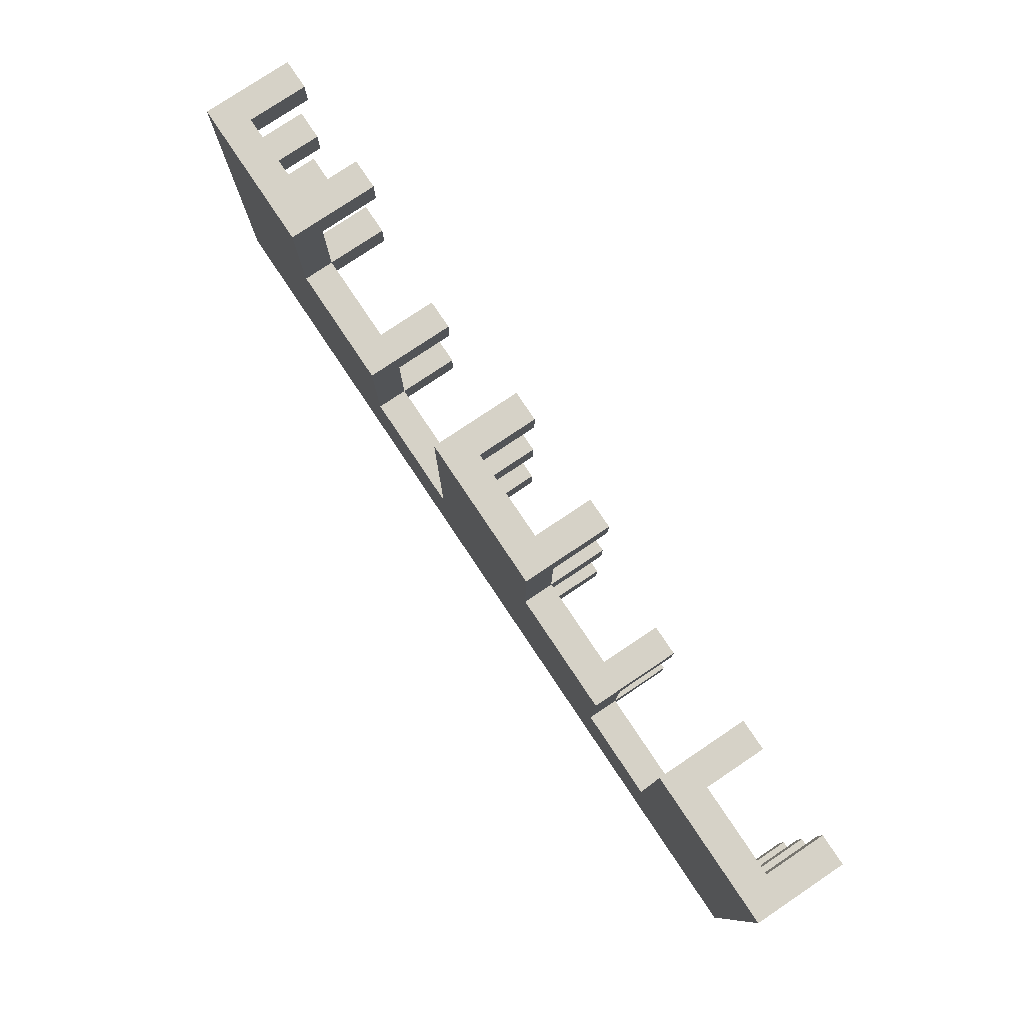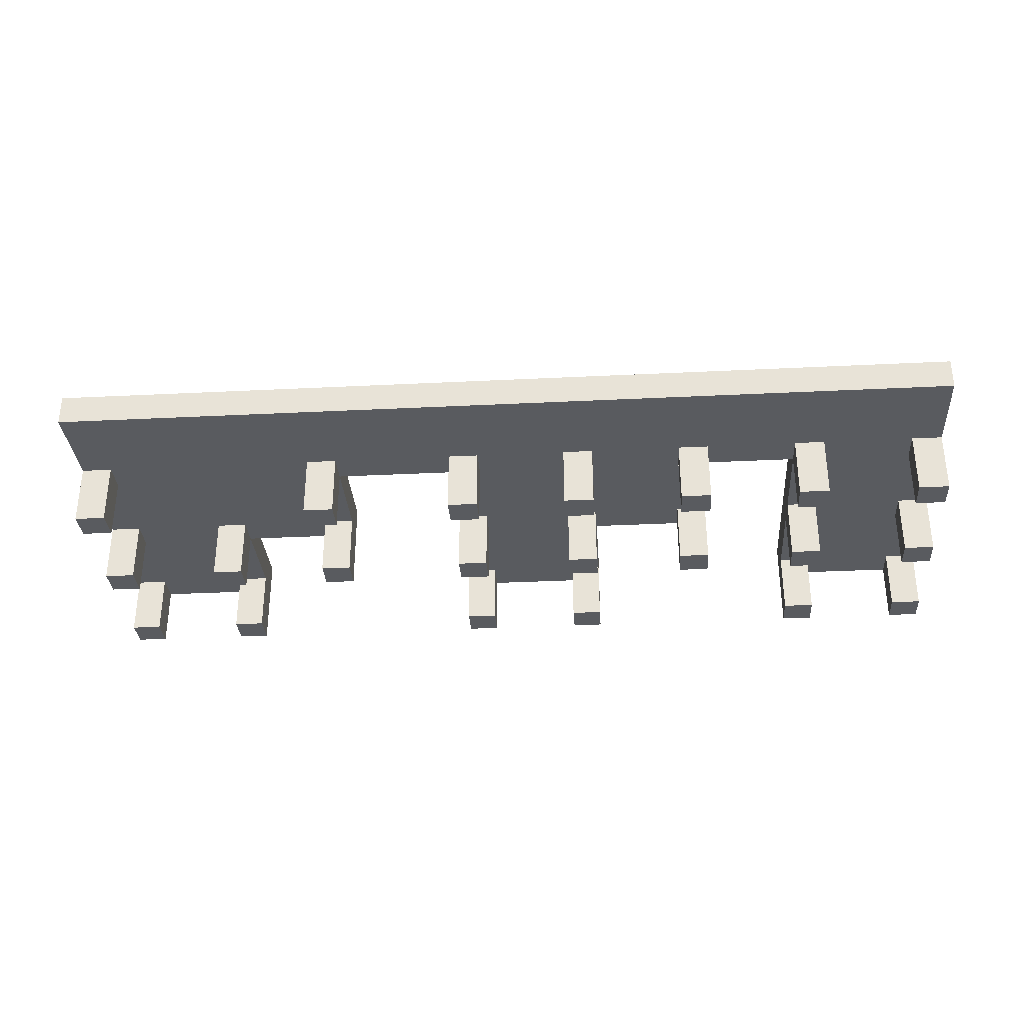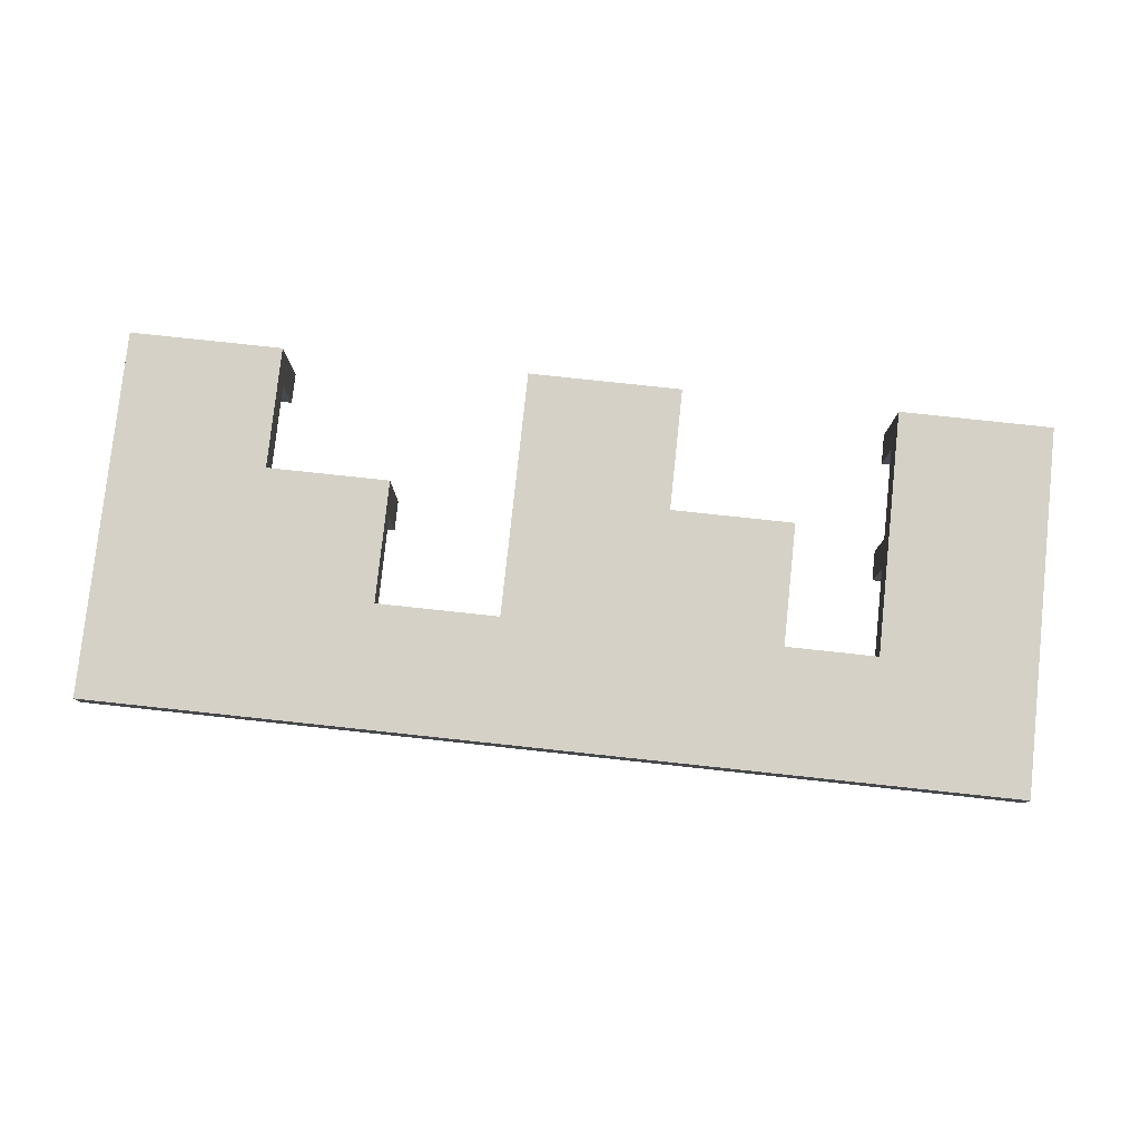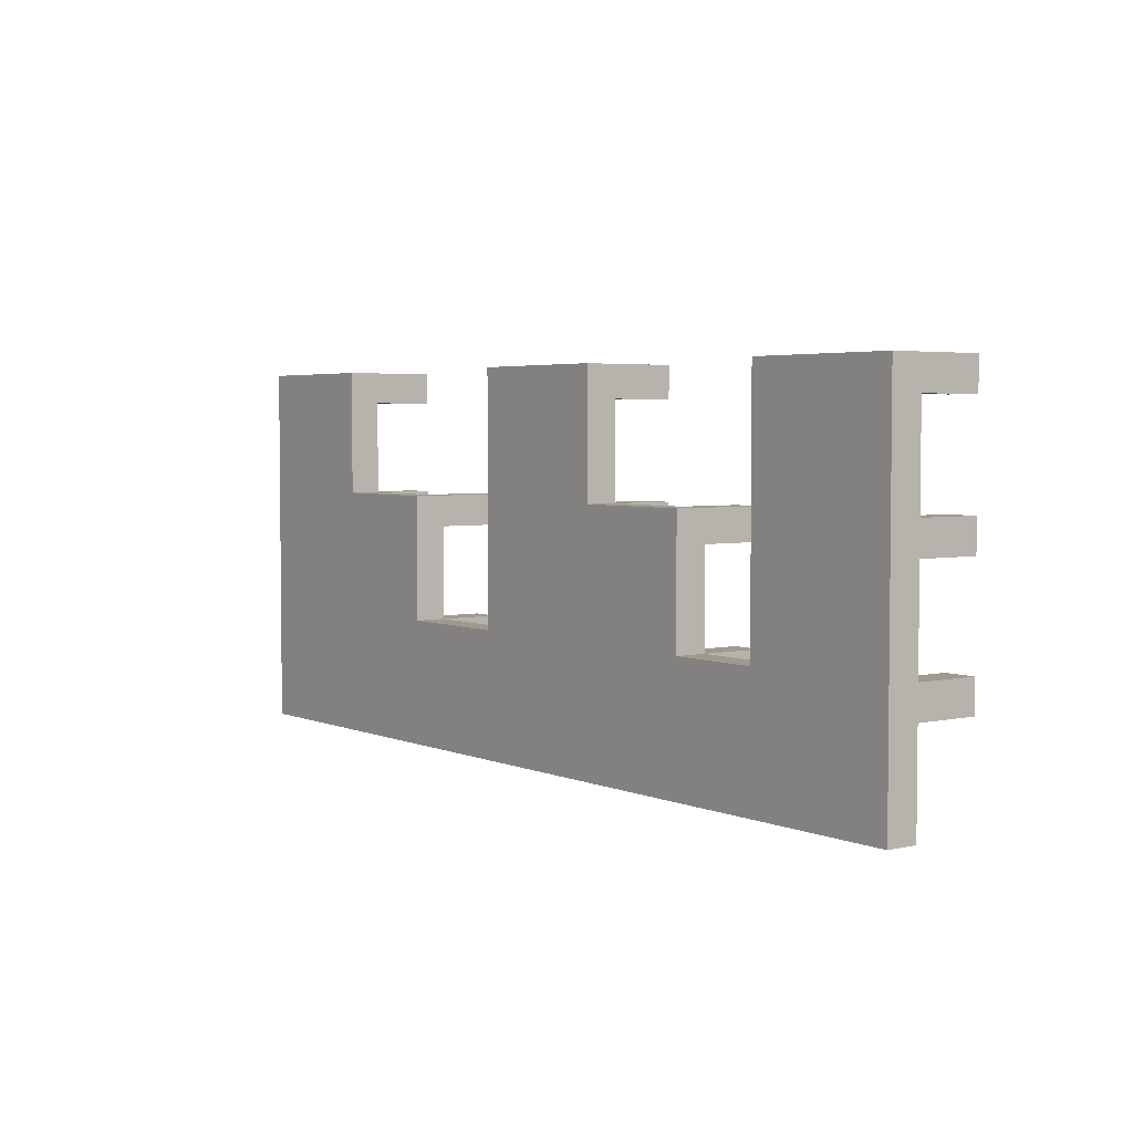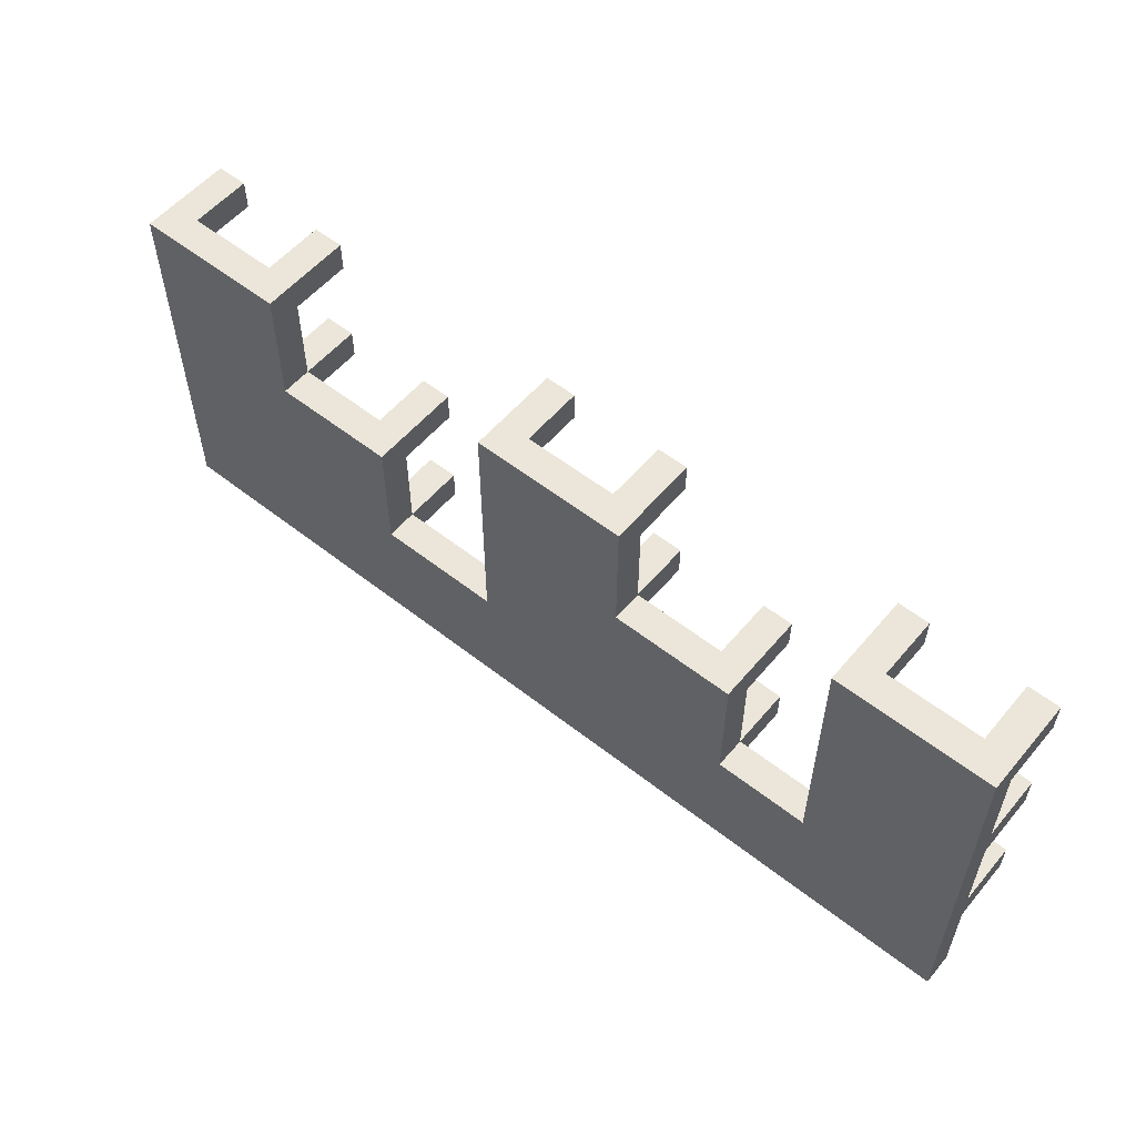
<metadata>
{"format":"obj","ext":"obj","renderer":"f3d","projection":"perspective","resolution":1024,"background":"white","views":[{"elev":78.6,"azim":56.2,"up":"+Y"},{"elev":-32.0,"azim":4.0,"up":"+Z"},{"elev":79.4,"azim":6.1,"up":"+Z"},{"elev":3.8,"azim":53.4,"up":"+Y"},{"elev":55.7,"azim":39.5,"up":"+Y"}]}
</metadata>
<code>
g dock
v -15 -3 0
v -15 -2 0
v -15 1 0
v -15 2 0
v -15 5 0
v -15 6 0
v -15 -6 2
v -15 -3 2
v -15 -2 2
v -15 1 2
v -15 2 2
v -15 5 2
v -15 6 2
v -15 -6 3
v -15 -2 3
v -15 6 3
v -11 1 0
v -11 2 0
v -11 5 0
v -11 6 0
v -11 1 2
v -11 2 2
v -11 5 2
v -11 6 2
v -7 -3 0
v -7 -2 0
v -7 1 0
v -7 2 0
v -7 -3 2
v -7 -2 2
v -7 1 2
v -7 2 2
v -2 -3 0
v -2 -2 0
v -2 1 0
v -2 2 0
v -2 5 0
v -2 6 0
v -2 -3 2
v -2 -2 2
v -2 1 2
v -2 2 2
v -2 5 2
v -2 6 2
v -2 -2 3
v -2 6 3
v 2 -3 0
v 2 -2 0
v 2 1 0
v 2 2 0
v 2 5 0
v 2 6 0
v 2 -3 2
v 2 -2 2
v 2 1 2
v 2 2 2
v 2 5 2
v 2 6 2
v 6 -3 0
v 6 -2 0
v 6 1 0
v 6 2 0
v 6 -3 2
v 6 -2 2
v 6 1 2
v 6 2 2
v 10 -3 0
v 10 -2 0
v 10 1 0
v 10 2 0
v 10 5 0
v 10 6 0
v 10 -3 2
v 10 -2 2
v 10 1 2
v 10 2 2
v 10 5 2
v 10 6 2
v 10 -2 3
v 10 6 3
v 14 -3 0
v 14 -2 0
v 14 1 0
v 14 2 0
v 14 5 0
v 14 6 0
v 14 -3 2
v 14 -2 2
v 14 1 2
v 14 2 2
v 14 5 2
v 14 6 2
v -14 -3 0
v -14 -2 0
v -14 1 0
v -14 2 0
v -14 5 0
v -14 6 0
v -14 -3 2
v -14 -2 2
v -14 1 2
v -14 2 2
v -14 5 2
v -14 6 2
v -10 1 0
v -10 2 0
v -10 5 0
v -10 6 0
v -10 1 2
v -10 2 2
v -10 5 2
v -10 6 2
v -10 2 3
v -10 6 3
v -6 -3 0
v -6 -2 0
v -6 1 0
v -6 2 0
v -6 -3 2
v -6 -2 2
v -6 1 2
v -6 2 2
v -6 -2 3
v -6 2 3
v -1 -3 0
v -1 -2 0
v -1 1 0
v -1 2 0
v -1 5 0
v -1 6 0
v -1 -3 2
v -1 -2 2
v -1 1 2
v -1 2 2
v -1 5 2
v -1 6 2
v 3 -3 0
v 3 -2 0
v 3 1 0
v 3 2 0
v 3 5 0
v 3 6 0
v 3 -3 2
v 3 -2 2
v 3 1 2
v 3 2 2
v 3 5 2
v 3 6 2
v 3 2 3
v 3 6 3
v 7 -3 0
v 7 -2 0
v 7 1 0
v 7 2 0
v 7 -3 2
v 7 -2 2
v 7 1 2
v 7 2 2
v 7 -2 3
v 7 2 3
v 11 -3 0
v 11 -2 0
v 11 1 0
v 11 2 0
v 11 5 0
v 11 6 0
v 11 -3 2
v 11 -2 2
v 11 1 2
v 11 2 2
v 11 5 2
v 11 6 2
v 15 -3 0
v 15 -2 0
v 15 1 0
v 15 2 0
v 15 5 0
v 15 6 0
v 15 -6 2
v 15 -3 2
v 15 -2 2
v 15 1 2
v 15 2 2
v 15 5 2
v 15 6 2
v 15 -6 3
v 15 -2 3
v 15 6 3
v -15 -6 2
v -15 -6 3
v -10 -6 2
v -10 -6 3
v -6 -6 2
v -6 -6 3
v -2 -6 2
v -2 -6 3
v 3 -6 2
v 3 -6 3
v 10 -6 2
v 10 -6 3
v 15 -6 2
v 15 -6 3
v -15 -3 0
v -15 -3 2
v -14 -3 0
v -14 -3 2
v -7 -3 0
v -7 -3 2
v -6 -3 0
v -6 -3 2
v -2 -3 0
v -2 -3 2
v -1 -3 0
v -1 -3 2
v 2 -3 0
v 2 -3 2
v 3 -3 0
v 3 -3 2
v 6 -3 0
v 6 -3 2
v 7 -3 0
v 7 -3 2
v 10 -3 0
v 10 -3 2
v 11 -3 0
v 11 -3 2
v 14 -3 0
v 14 -3 2
v 15 -3 0
v 15 -3 2
v -15 1 0
v -15 1 2
v -14 1 0
v -14 1 2
v -11 1 0
v -11 1 2
v -10 1 0
v -10 1 2
v -7 1 0
v -7 1 2
v -6 1 0
v -6 1 2
v -2 1 0
v -2 1 2
v -1 1 0
v -1 1 2
v 2 1 0
v 2 1 2
v 3 1 0
v 3 1 2
v 6 1 0
v 6 1 2
v 7 1 0
v 7 1 2
v 10 1 0
v 10 1 2
v 11 1 0
v 11 1 2
v 14 1 0
v 14 1 2
v 15 1 0
v 15 1 2
v -15 5 0
v -15 5 2
v -14 5 0
v -14 5 2
v -11 5 0
v -11 5 2
v -10 5 0
v -10 5 2
v -2 5 0
v -2 5 2
v -1 5 0
v -1 5 2
v 2 5 0
v 2 5 2
v 3 5 0
v 3 5 2
v 10 5 0
v 10 5 2
v 11 5 0
v 11 5 2
v 14 5 0
v 14 5 2
v 15 5 0
v 15 5 2
v -15 -2 0
v -15 -2 2
v -14 -2 0
v -14 -2 2
v -7 -2 0
v -7 -2 2
v -6 -2 0
v -6 -2 2
v -6 -2 3
v -2 -2 0
v -2 -2 2
v -2 -2 3
v -1 -2 0
v -1 -2 2
v 2 -2 0
v 2 -2 2
v 3 -2 0
v 3 -2 2
v 6 -2 0
v 6 -2 2
v 7 -2 0
v 7 -2 2
v 7 -2 3
v 10 -2 0
v 10 -2 2
v 10 -2 3
v 11 -2 0
v 11 -2 2
v 14 -2 0
v 14 -2 2
v 15 -2 0
v 15 -2 2
v -15 2 0
v -15 2 2
v -14 2 0
v -14 2 2
v -11 2 0
v -11 2 2
v -10 2 0
v -10 2 2
v -10 2 3
v -7 2 0
v -7 2 2
v -6 2 0
v -6 2 2
v -6 2 3
v -2 2 0
v -2 2 2
v -1 2 0
v -1 2 2
v 2 2 0
v 2 2 2
v 3 2 0
v 3 2 2
v 3 2 3
v 6 2 0
v 6 2 2
v 7 2 0
v 7 2 2
v 7 2 3
v 10 2 0
v 10 2 2
v 11 2 0
v 11 2 2
v 14 2 0
v 14 2 2
v 15 2 0
v 15 2 2
v -15 6 0
v -15 6 2
v -15 6 3
v -14 6 0
v -14 6 2
v -11 6 0
v -11 6 2
v -10 6 0
v -10 6 2
v -10 6 3
v -2 6 0
v -2 6 2
v -2 6 3
v -1 6 0
v -1 6 2
v 2 6 0
v 2 6 2
v 3 6 0
v 3 6 2
v 3 6 3
v 10 6 0
v 10 6 2
v 10 6 3
v 11 6 0
v 11 6 2
v 14 6 0
v 14 6 2
v 15 6 0
v 15 6 2
v 15 6 3
v -15 -3 0
v -14 -3 0
v -7 -3 0
v -6 -3 0
v -2 -3 0
v -1 -3 0
v 2 -3 0
v 3 -3 0
v 6 -3 0
v 7 -3 0
v 10 -3 0
v 11 -3 0
v 14 -3 0
v 15 -3 0
v -15 -2 0
v -14 -2 0
v -7 -2 0
v -6 -2 0
v -2 -2 0
v -1 -2 0
v 2 -2 0
v 3 -2 0
v 6 -2 0
v 7 -2 0
v 10 -2 0
v 11 -2 0
v 14 -2 0
v 15 -2 0
v -15 1 0
v -14 1 0
v -11 1 0
v -10 1 0
v -7 1 0
v -6 1 0
v -2 1 0
v -1 1 0
v 2 1 0
v 3 1 0
v 6 1 0
v 7 1 0
v 10 1 0
v 11 1 0
v 14 1 0
v 15 1 0
v -15 2 0
v -14 2 0
v -11 2 0
v -10 2 0
v -7 2 0
v -6 2 0
v -2 2 0
v -1 2 0
v 2 2 0
v 3 2 0
v 6 2 0
v 7 2 0
v 10 2 0
v 11 2 0
v 14 2 0
v 15 2 0
v -15 5 0
v -14 5 0
v -11 5 0
v -10 5 0
v -2 5 0
v -1 5 0
v 2 5 0
v 3 5 0
v 10 5 0
v 11 5 0
v 14 5 0
v 15 5 0
v -15 6 0
v -14 6 0
v -11 6 0
v -10 6 0
v -2 6 0
v -1 6 0
v 2 6 0
v 3 6 0
v 10 6 0
v 11 6 0
v 14 6 0
v 15 6 0
v -15 -6 2
v -10 -6 2
v -6 -6 2
v -2 -6 2
v 3 -6 2
v 10 -6 2
v 15 -6 2
v -15 -3 2
v -14 -3 2
v -7 -3 2
v -6 -3 2
v -2 -3 2
v -1 -3 2
v 2 -3 2
v 3 -3 2
v 6 -3 2
v 7 -3 2
v 10 -3 2
v 11 -3 2
v 14 -3 2
v 15 -3 2
v -15 -2 2
v -14 -2 2
v -10 -2 2
v -7 -2 2
v -6 -2 2
v -2 -2 2
v -1 -2 2
v 2 -2 2
v 3 -2 2
v 6 -2 2
v 7 -2 2
v 10 -2 2
v 11 -2 2
v 14 -2 2
v 15 -2 2
v -15 1 2
v -14 1 2
v -11 1 2
v -10 1 2
v -7 1 2
v -6 1 2
v -2 1 2
v -1 1 2
v 2 1 2
v 3 1 2
v 6 1 2
v 7 1 2
v 10 1 2
v 11 1 2
v 14 1 2
v 15 1 2
v -15 2 2
v -14 2 2
v -11 2 2
v -10 2 2
v -7 2 2
v -2 2 2
v -1 2 2
v 2 2 2
v 3 2 2
v 6 2 2
v 10 2 2
v 11 2 2
v 14 2 2
v 15 2 2
v -15 5 2
v -14 5 2
v -11 5 2
v -10 5 2
v -2 5 2
v -1 5 2
v 2 5 2
v 3 5 2
v 10 5 2
v 11 5 2
v 14 5 2
v 15 5 2
v -14 6 2
v -11 6 2
v -1 6 2
v 2 6 2
v 11 6 2
v 14 6 2
v -15 -6 3
v -10 -6 3
v -6 -6 3
v -2 -6 3
v 3 -6 3
v 10 -6 3
v 15 -6 3
v -15 -2 3
v -10 -2 3
v -6 -2 3
v -2 -2 3
v 3 -2 3
v 7 -2 3
v 10 -2 3
v 15 -2 3
v -10 2 3
v -6 2 3
v 3 2 3
v 7 2 3
v -15 6 3
v -10 6 3
v -2 6 3
v 3 6 3
v 10 6 3
v 15 6 3
f 8 2 1
f 9 2 8
f 10 4 3
f 11 4 10
f 12 6 5
f 13 6 12
f 14 9 8
f 14 8 7
f 15 11 10
f 15 9 14
f 15 13 12
f 15 12 11
f 15 10 9
f 16 13 15
f 21 18 17
f 22 18 21
f 23 20 19
f 24 20 23
f 29 26 25
f 30 26 29
f 31 28 27
f 32 28 31
f 39 34 33
f 40 34 39
f 41 36 35
f 42 36 41
f 43 38 37
f 44 38 43
f 45 42 41
f 45 44 43
f 45 43 42
f 45 41 40
f 46 44 45
f 53 48 47
f 54 48 53
f 55 50 49
f 56 50 55
f 57 52 51
f 58 52 57
f 63 60 59
f 64 60 63
f 65 62 61
f 66 62 65
f 73 68 67
f 74 68 73
f 75 70 69
f 76 70 75
f 77 72 71
f 78 72 77
f 79 76 75
f 79 78 77
f 79 77 76
f 79 75 74
f 80 78 79
f 87 82 81
f 88 82 87
f 89 84 83
f 90 84 89
f 91 86 85
f 92 86 91
f 93 94 99
f 99 94 100
f 95 96 101
f 101 96 102
f 97 98 103
f 103 98 104
f 105 106 109
f 109 106 110
f 107 108 111
f 111 108 112
f 110 111 113
f 111 112 113
f 113 112 114
f 115 116 119
f 119 116 120
f 117 118 121
f 121 118 122
f 120 121 123
f 121 122 123
f 123 122 124
f 125 126 131
f 131 126 132
f 127 128 133
f 133 128 134
f 129 130 135
f 135 130 136
f 137 138 143
f 143 138 144
f 139 140 145
f 145 140 146
f 141 142 147
f 147 142 148
f 147 148 149
f 146 147 149
f 149 148 150
f 151 152 155
f 155 152 156
f 153 154 157
f 157 154 158
f 156 157 159
f 157 158 159
f 159 158 160
f 161 162 167
f 167 162 168
f 163 164 169
f 169 164 170
f 165 166 171
f 171 166 172
f 173 174 180
f 180 174 181
f 175 176 182
f 182 176 183
f 177 178 184
f 184 178 185
f 180 181 186
f 179 180 186
f 182 183 187
f 186 181 187
f 184 185 187
f 183 184 187
f 181 182 187
f 187 185 188
f 191 190 189
f 192 190 191
f 193 192 191
f 194 192 193
f 195 194 193
f 196 194 195
f 197 196 195
f 198 196 197
f 199 198 197
f 200 198 199
f 201 200 199
f 202 200 201
f 205 204 203
f 206 204 205
f 209 208 207
f 210 208 209
f 213 212 211
f 214 212 213
f 217 216 215
f 218 216 217
f 221 220 219
f 222 220 221
f 225 224 223
f 226 224 225
f 229 228 227
f 230 228 229
f 233 232 231
f 234 232 233
f 237 236 235
f 238 236 237
f 241 240 239
f 242 240 241
f 245 244 243
f 246 244 245
f 249 248 247
f 250 248 249
f 253 252 251
f 254 252 253
f 257 256 255
f 258 256 257
f 261 260 259
f 262 260 261
f 265 264 263
f 266 264 265
f 269 268 267
f 270 268 269
f 273 272 271
f 274 272 273
f 277 276 275
f 278 276 277
f 281 280 279
f 282 280 281
f 285 284 283
f 286 284 285
f 287 288 289
f 289 288 290
f 291 292 293
f 293 292 294
f 294 295 297
f 297 295 298
f 296 297 299
f 299 297 300
f 301 302 303
f 303 302 304
f 305 306 307
f 307 306 308
f 308 309 311
f 311 309 312
f 310 311 313
f 313 311 314
f 315 316 317
f 317 316 318
f 319 320 321
f 321 320 322
f 323 324 325
f 325 324 326
f 326 327 329
f 328 329 330
f 329 327 331
f 330 329 331
f 331 327 332
f 333 334 335
f 335 334 336
f 337 338 339
f 339 338 340
f 340 341 343
f 342 343 344
f 343 341 345
f 344 343 345
f 345 341 346
f 347 348 349
f 349 348 350
f 351 352 353
f 353 352 354
f 355 356 358
f 356 357 359
f 358 356 359
f 359 357 361
f 360 361 362
f 361 357 363
f 362 361 363
f 363 357 364
f 365 366 368
f 366 367 369
f 368 366 369
f 369 367 371
f 370 371 372
f 371 367 373
f 372 371 373
f 373 367 374
f 375 376 378
f 376 377 379
f 378 376 379
f 379 377 381
f 380 381 382
f 381 377 383
f 382 381 383
f 383 377 384
f 399 386 385
f 400 386 399
f 401 388 387
f 402 388 401
f 403 390 389
f 404 390 403
f 405 392 391
f 406 392 405
f 407 394 393
f 408 394 407
f 409 396 395
f 410 396 409
f 411 398 397
f 412 398 411
f 429 414 413
f 430 414 429
f 431 416 415
f 432 416 431
f 433 418 417
f 434 418 433
f 435 420 419
f 436 420 435
f 437 422 421
f 438 422 437
f 439 424 423
f 440 424 439
f 441 426 425
f 442 426 441
f 443 428 427
f 444 428 443
f 457 446 445
f 458 446 457
f 459 448 447
f 460 448 459
f 461 450 449
f 462 450 461
f 463 452 451
f 464 452 463
f 465 454 453
f 466 454 465
f 467 456 455
f 468 456 467
f 476 470 469
f 477 470 476
f 478 471 470
f 479 472 471
f 479 471 478
f 480 473 472
f 480 472 479
f 481 473 480
f 482 473 481
f 483 474 473
f 483 473 482
f 484 474 483
f 485 474 484
f 486 475 474
f 486 474 485
f 487 475 486
f 488 475 487
f 489 475 488
f 491 470 477
f 492 478 470
f 492 470 491
f 493 478 492
f 494 480 479
f 495 480 494
f 496 482 481
f 497 482 496
f 498 484 483
f 499 484 498
f 500 486 485
f 501 486 500
f 502 488 487
f 503 488 502
f 505 491 490
f 505 492 491
f 506 492 505
f 507 492 506
f 508 493 492
f 508 492 507
f 508 494 493
f 509 494 508
f 510 494 509
f 511 497 496
f 511 496 495
f 511 498 497
f 512 498 511
f 513 498 512
f 514 499 498
f 514 498 513
f 514 500 499
f 515 500 514
f 516 500 515
f 517 504 503
f 517 503 502
f 517 502 501
f 518 504 517
f 519 504 518
f 520 504 519
f 522 507 506
f 523 507 522
f 524 509 508
f 525 509 524
f 527 513 512
f 528 513 527
f 529 515 514
f 530 515 529
f 532 519 518
f 533 519 532
f 535 523 522
f 535 522 521
f 535 524 523
f 536 524 535
f 537 524 536
f 538 524 537
f 539 528 527
f 539 529 528
f 539 527 526
f 540 529 539
f 541 529 540
f 542 529 541
f 543 534 533
f 543 533 532
f 543 532 531
f 544 534 543
f 545 534 544
f 546 534 545
f 547 537 536
f 548 537 547
f 549 541 540
f 550 541 549
f 551 545 544
f 552 545 551
f 553 554 560
f 554 555 561
f 560 554 561
f 555 556 562
f 561 555 562
f 556 557 563
f 562 556 563
f 557 558 564
f 563 557 564
f 564 558 565
f 558 559 566
f 565 558 566
f 566 559 567
f 560 561 568
f 561 562 568
f 568 562 569
f 564 565 570
f 563 564 570
f 570 565 571
f 560 568 572
f 572 568 573
f 563 570 574
f 574 570 575
f 566 567 576
f 576 567 577

</code>
